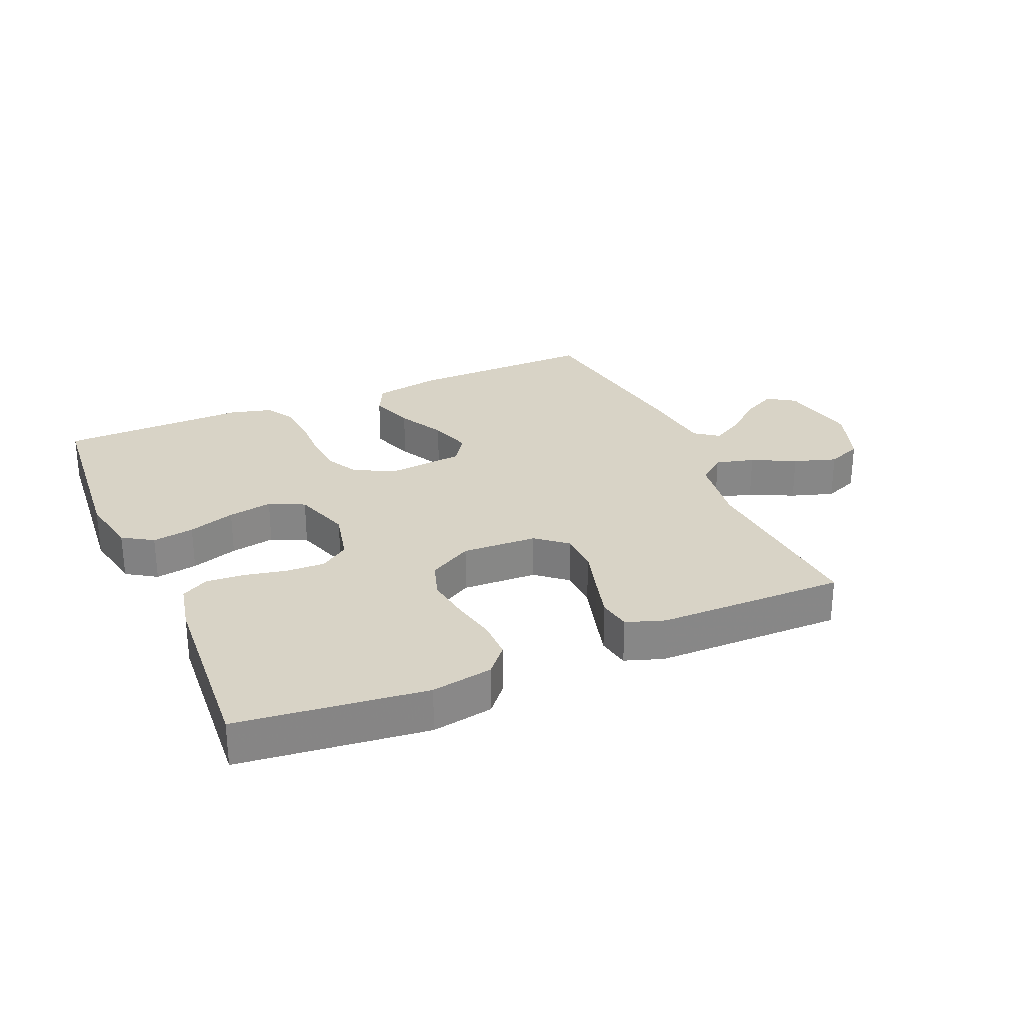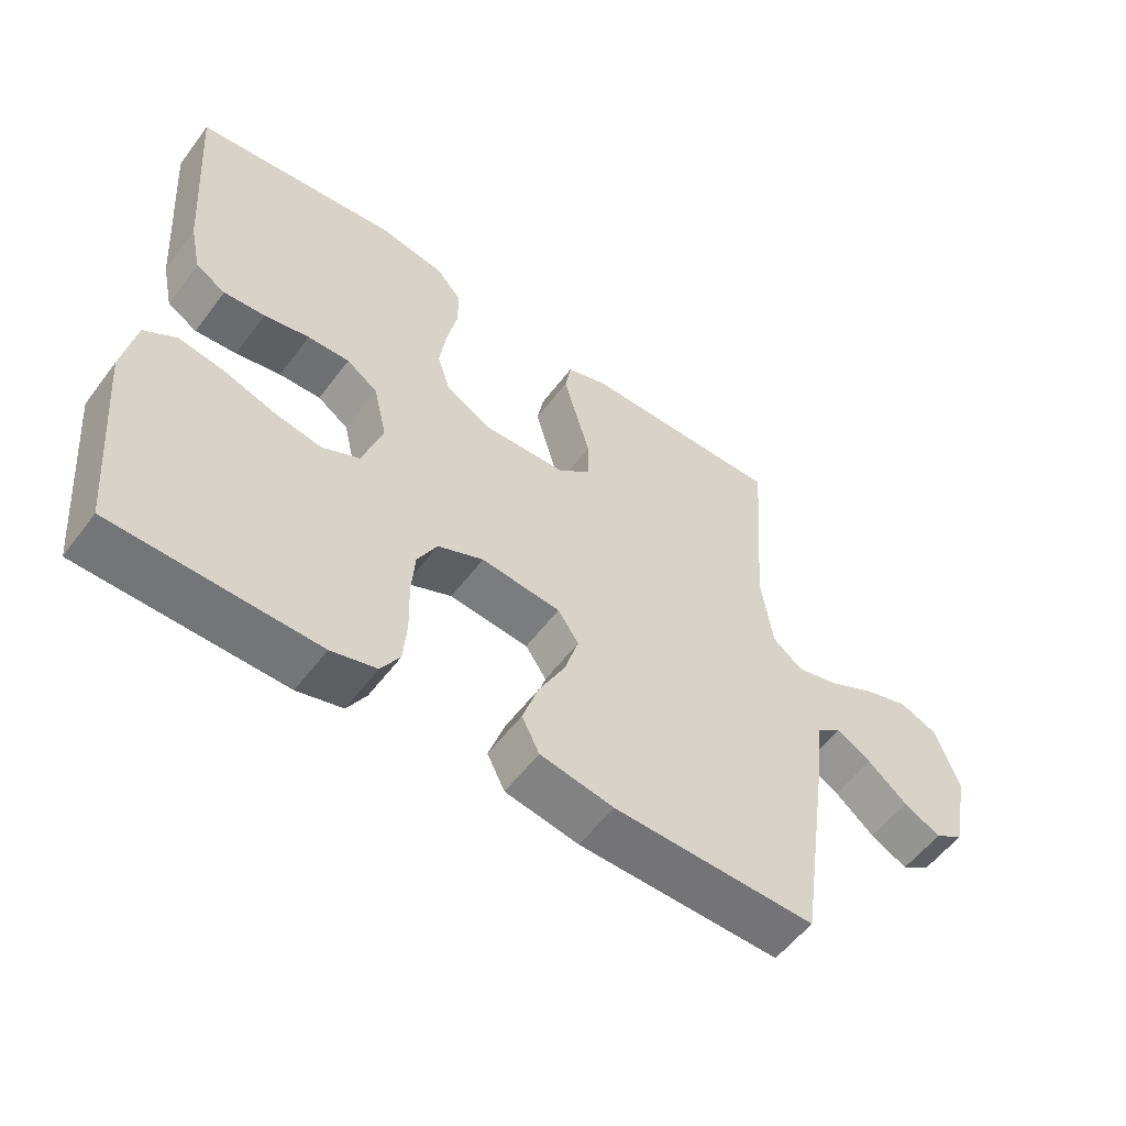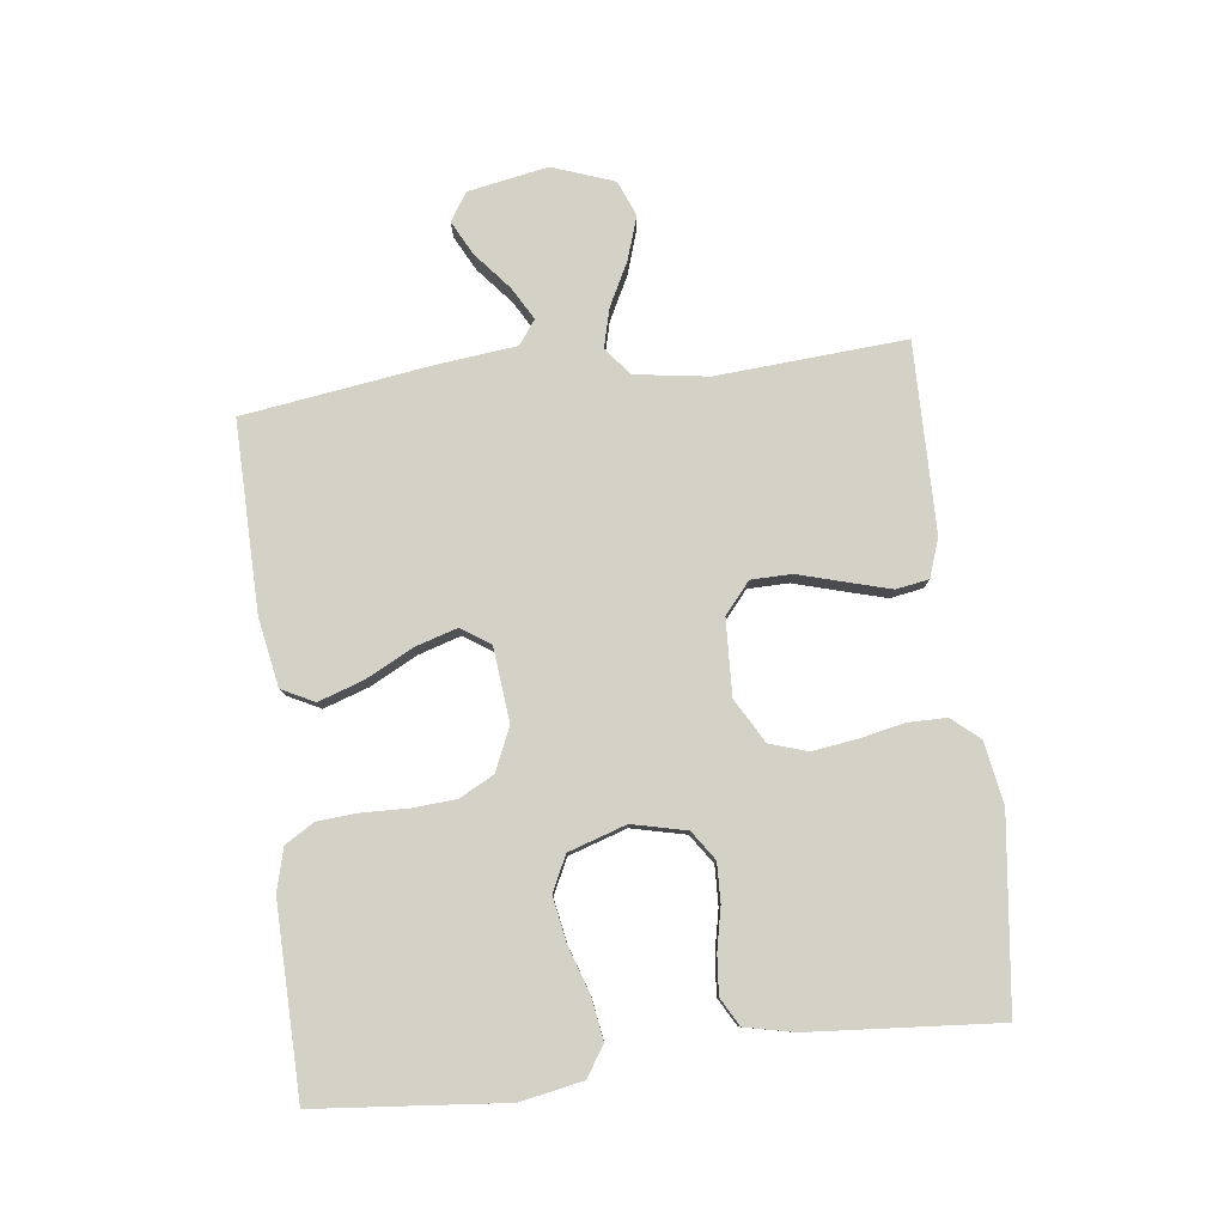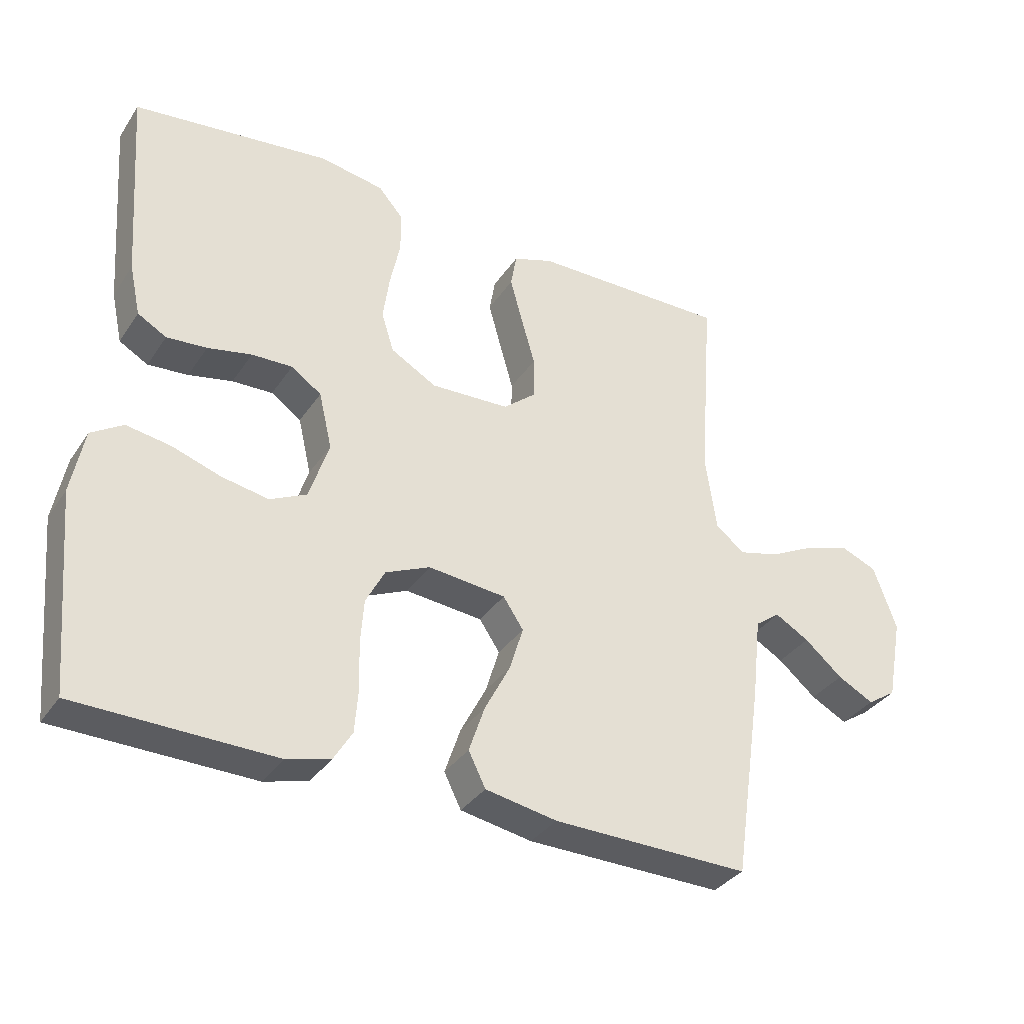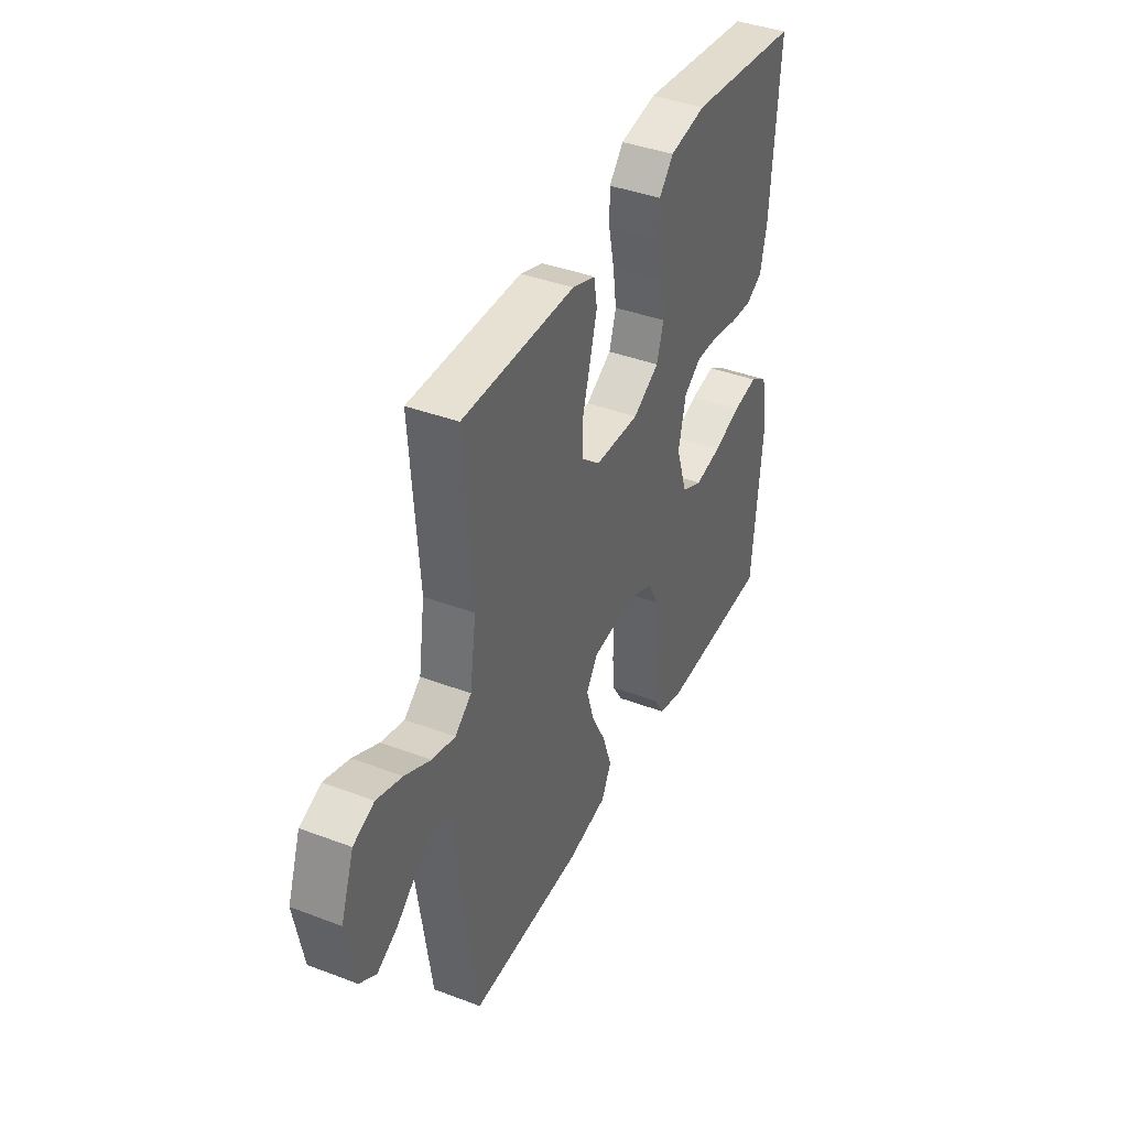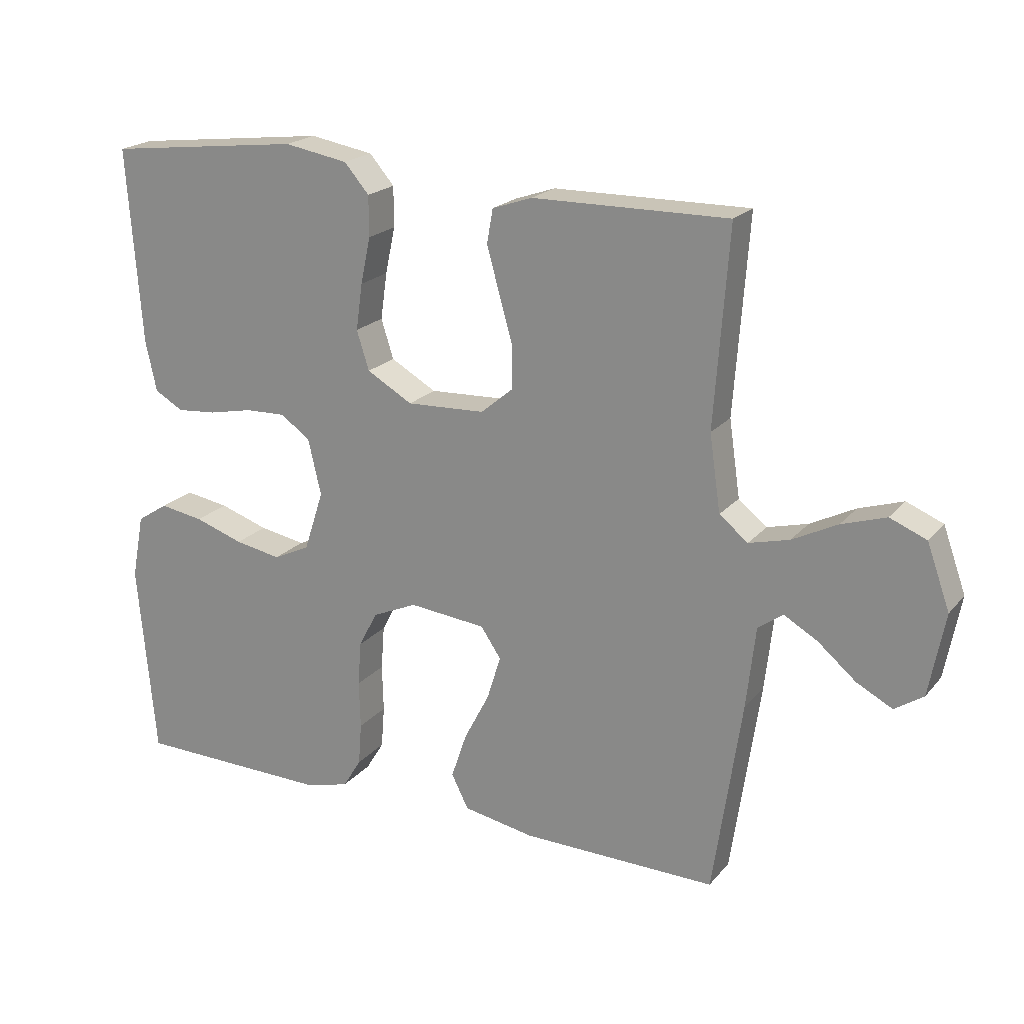
<metadata>
{"format":"obj","ext":"obj","renderer":"f3d","projection":"perspective","resolution":1024,"background":"white","views":[{"elev":27.9,"azim":-23.5,"up":"+Y"},{"elev":-55.8,"azim":-36.4,"up":"+Z"},{"elev":79.8,"azim":-96.8,"up":"+Y"},{"elev":-34.6,"azim":-29.1,"up":"+Z"},{"elev":40.1,"azim":115.0,"up":"+Z"},{"elev":20.4,"azim":28.0,"up":"+Z"}]}
</metadata>
<code>
v 0.5 0.07 -0.5
v 0.2 0.07 -0.495
v 0.091 0.07 -0.475
v 0.065 0.07 -0.423
v 0.089 0.07 -0.352
v 0.128 0.07 -0.277
v 0.149 0.07 -0.209
v 0.118 0.07 -0.163
v 0 0.07 -0.151
v -0.068 0.07 -0.181
v -0.097 0.07 -0.236
v -0.102 0.07 -0.304
v -0.1 0.07 -0.377
v -0.105 0.07 -0.442
v -0.133 0.07 -0.488
v -0.2 0.07 -0.506
v -0.5 0.07 -0.5
v -0.527 0.07 -0.2
v -0.508 0.07 -0.101
v -0.46 0.07 -0.07
v -0.393 0.07 -0.081
v -0.318 0.07 -0.106
v -0.247 0.07 -0.119
v -0.191 0.07 -0.092
v -0.161 0.07 0
v -0.181 0.07 0.086
v -0.227 0.07 0.118
v -0.289 0.07 0.116
v -0.356 0.07 0.102
v -0.417 0.07 0.097
v -0.461 0.07 0.122
v -0.478 0.07 0.2
v -0.5 0.07 0.5
v -0.2 0.07 0.535
v -0.102 0.07 0.518
v -0.064 0.07 0.474
v -0.064 0.07 0.412
v -0.079 0.07 0.341
v -0.089 0.07 0.27
v -0.07 0.07 0.21
v 0 0.07 0.17
v 0.12 0.07 0.175
v 0.169 0.07 0.216
v 0.17 0.07 0.281
v 0.149 0.07 0.355
v 0.13 0.07 0.424
v 0.139 0.07 0.476
v 0.2 0.07 0.497
v 0.5 0.07 0.5
v 0.478 0.07 0.2
v 0.495 0.07 0.083
v 0.539 0.07 0.048
v 0.601 0.07 0.064
v 0.67 0.07 0.099
v 0.738 0.07 0.121
v 0.794 0.07 0.098
v 0.829 0.07 0
v 0.805 0.07 -0.127
v 0.761 0.07 -0.156
v 0.706 0.07 -0.127
v 0.648 0.07 -0.078
v 0.596 0.07 -0.048
v 0.558 0.07 -0.076
v 0.544 0.07 -0.2
v 0.5 0 -0.5
v 0.2 0 -0.495
v 0.091 0 -0.475
v 0.065 0 -0.423
v 0.089 0 -0.352
v 0.128 0 -0.277
v 0.149 0 -0.209
v 0.118 0 -0.163
v 0 0 -0.151
v -0.068 0 -0.181
v -0.097 0 -0.236
v -0.102 0 -0.304
v -0.1 0 -0.377
v -0.105 0 -0.442
v -0.133 0 -0.488
v -0.2 0 -0.506
v -0.5 0 -0.5
v -0.527 0 -0.2
v -0.508 0 -0.101
v -0.46 0 -0.07
v -0.393 0 -0.081
v -0.318 0 -0.106
v -0.247 0 -0.119
v -0.191 0 -0.092
v -0.161 0 0
v -0.181 0 0.086
v -0.227 0 0.118
v -0.289 0 0.116
v -0.356 0 0.102
v -0.417 0 0.097
v -0.461 0 0.122
v -0.478 0 0.2
v -0.5 0 0.5
v -0.2 0 0.535
v -0.102 0 0.518
v -0.064 0 0.474
v -0.064 0 0.412
v -0.079 0 0.341
v -0.089 0 0.27
v -0.07 0 0.21
v 0 0 0.17
v 0.12 0 0.175
v 0.169 0 0.216
v 0.17 0 0.281
v 0.149 0 0.355
v 0.13 0 0.424
v 0.139 0 0.476
v 0.2 0 0.497
v 0.5 0 0.5
v 0.478 0 0.2
v 0.495 0 0.083
v 0.539 0 0.048
v 0.601 0 0.064
v 0.67 0 0.099
v 0.738 0 0.121
v 0.794 0 0.098
v 0.829 0 0
v 0.805 0 -0.127
v 0.761 0 -0.156
v 0.706 0 -0.127
v 0.648 0 -0.078
v 0.596 0 -0.048
v 0.558 0 -0.076
v 0.544 0 -0.2
f 4 5 6
f 3 4 6
f 2 3 6
f 1 2 6
f 64 1 6
f 63 64 6
f 62 63 6 7
f 59 60 61
f 58 59 61
f 57 58 61
f 56 57 61
f 55 56 61
f 54 55 61
f 53 54 61
f 52 53 61 62
f 62 7 8
f 52 62 8
f 51 52 8
f 48 49 50
f 47 48 50
f 46 47 50
f 45 46 50
f 44 45 50
f 43 44 50 51
f 51 8 9
f 43 51 9
f 42 43 9
f 36 37 38
f 35 36 38
f 34 35 38
f 33 34 38
f 32 33 38
f 31 32 38
f 30 31 38
f 29 30 38
f 28 29 38
f 27 28 38 39
f 26 27 39 40
f 20 21 22
f 19 20 22
f 18 19 22
f 17 18 22
f 16 17 22
f 15 16 22
f 14 15 22
f 13 14 22
f 12 13 22
f 11 12 22 23
f 10 11 23 24
f 10 24 25
f 9 10 25
f 42 9 25
f 41 42 25
f 25 26 40 41
f 70 69 68
f 70 68 67
f 70 67 66
f 70 66 65
f 70 65 128
f 70 128 127
f 71 70 127 126
f 125 124 123
f 125 123 122
f 125 122 121
f 125 121 120
f 125 120 119
f 125 119 118
f 125 118 117
f 126 125 117 116
f 72 71 126
f 72 126 116
f 72 116 115
f 114 113 112
f 114 112 111
f 114 111 110
f 114 110 109
f 114 109 108
f 115 114 108 107
f 73 72 115
f 73 115 107
f 73 107 106
f 102 101 100
f 102 100 99
f 102 99 98
f 102 98 97
f 102 97 96
f 102 96 95
f 102 95 94
f 102 94 93
f 102 93 92
f 103 102 92 91
f 104 103 91 90
f 86 85 84
f 86 84 83
f 86 83 82
f 86 82 81
f 86 81 80
f 86 80 79
f 86 79 78
f 86 78 77
f 86 77 76
f 87 86 76 75
f 88 87 75 74
f 89 88 74
f 89 74 73
f 89 73 106
f 89 106 105
f 105 104 90 89
f 1 65 66 2
f 2 66 67 3
f 3 67 68 4
f 4 68 69 5
f 5 69 70 6
f 6 70 71 7
f 7 71 72 8
f 8 72 73 9
f 9 73 74 10
f 10 74 75 11
f 11 75 76 12
f 12 76 77 13
f 13 77 78 14
f 14 78 79 15
f 15 79 80 16
f 16 80 81 17
f 17 81 82 18
f 18 82 83 19
f 19 83 84 20
f 20 84 85 21
f 21 85 86 22
f 22 86 87 23
f 23 87 88 24
f 24 88 89 25
f 25 89 90 26
f 26 90 91 27
f 27 91 92 28
f 28 92 93 29
f 29 93 94 30
f 30 94 95 31
f 31 95 96 32
f 32 96 97 33
f 33 97 98 34
f 34 98 99 35
f 35 99 100 36
f 36 100 101 37
f 37 101 102 38
f 38 102 103 39
f 39 103 104 40
f 40 104 105 41
f 41 105 106 42
f 42 106 107 43
f 43 107 108 44
f 44 108 109 45
f 45 109 110 46
f 46 110 111 47
f 47 111 112 48
f 48 112 113 49
f 49 113 114 50
f 50 114 115 51
f 51 115 116 52
f 52 116 117 53
f 53 117 118 54
f 54 118 119 55
f 55 119 120 56
f 56 120 121 57
f 57 121 122 58
f 58 122 123 59
f 59 123 124 60
f 60 124 125 61
f 61 125 126 62
f 62 126 127 63
f 63 127 128 64
f 64 128 65 1

</code>
